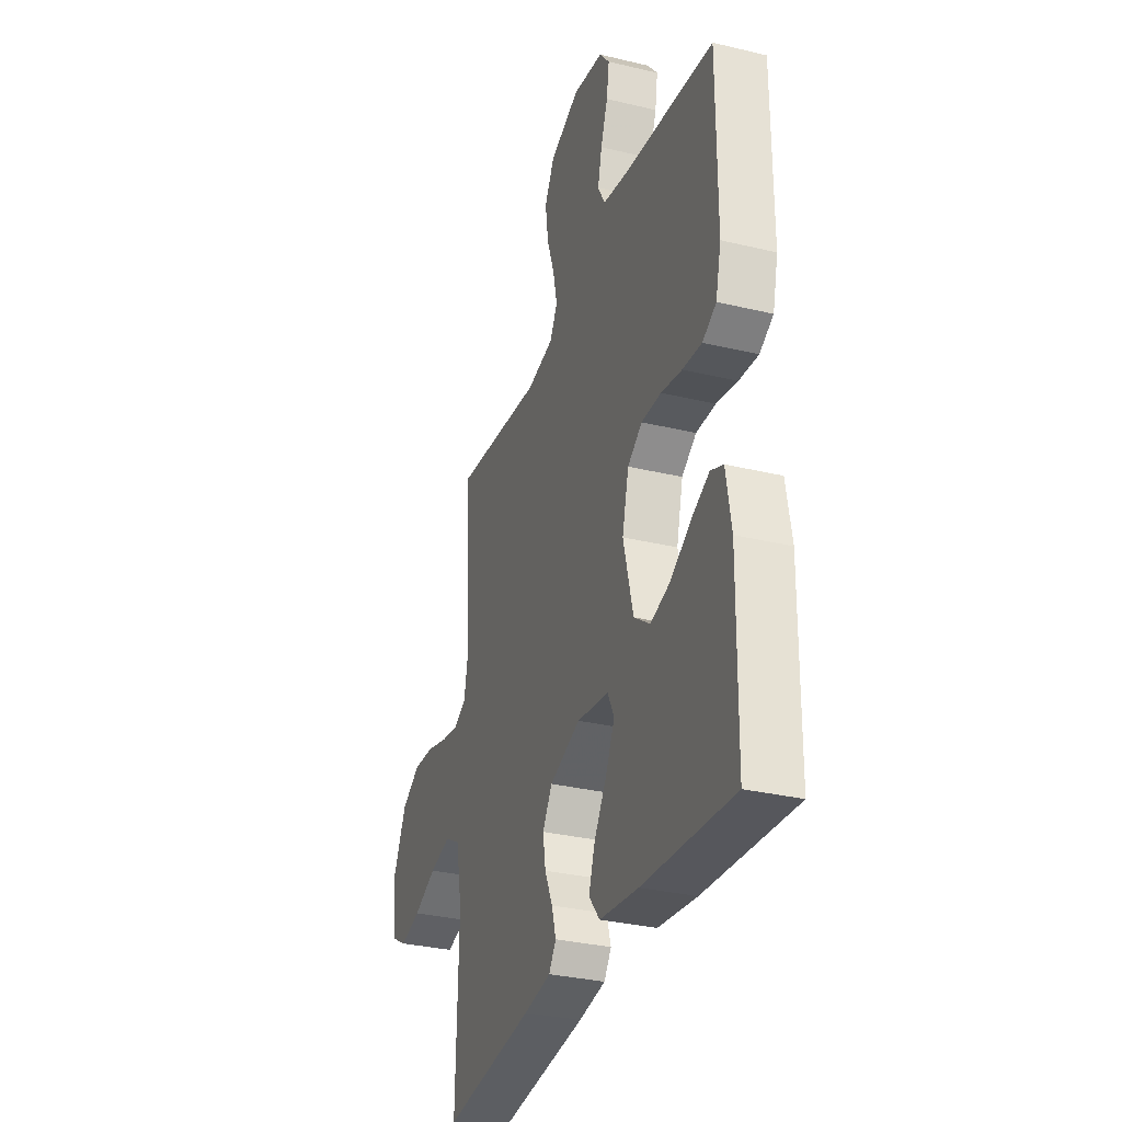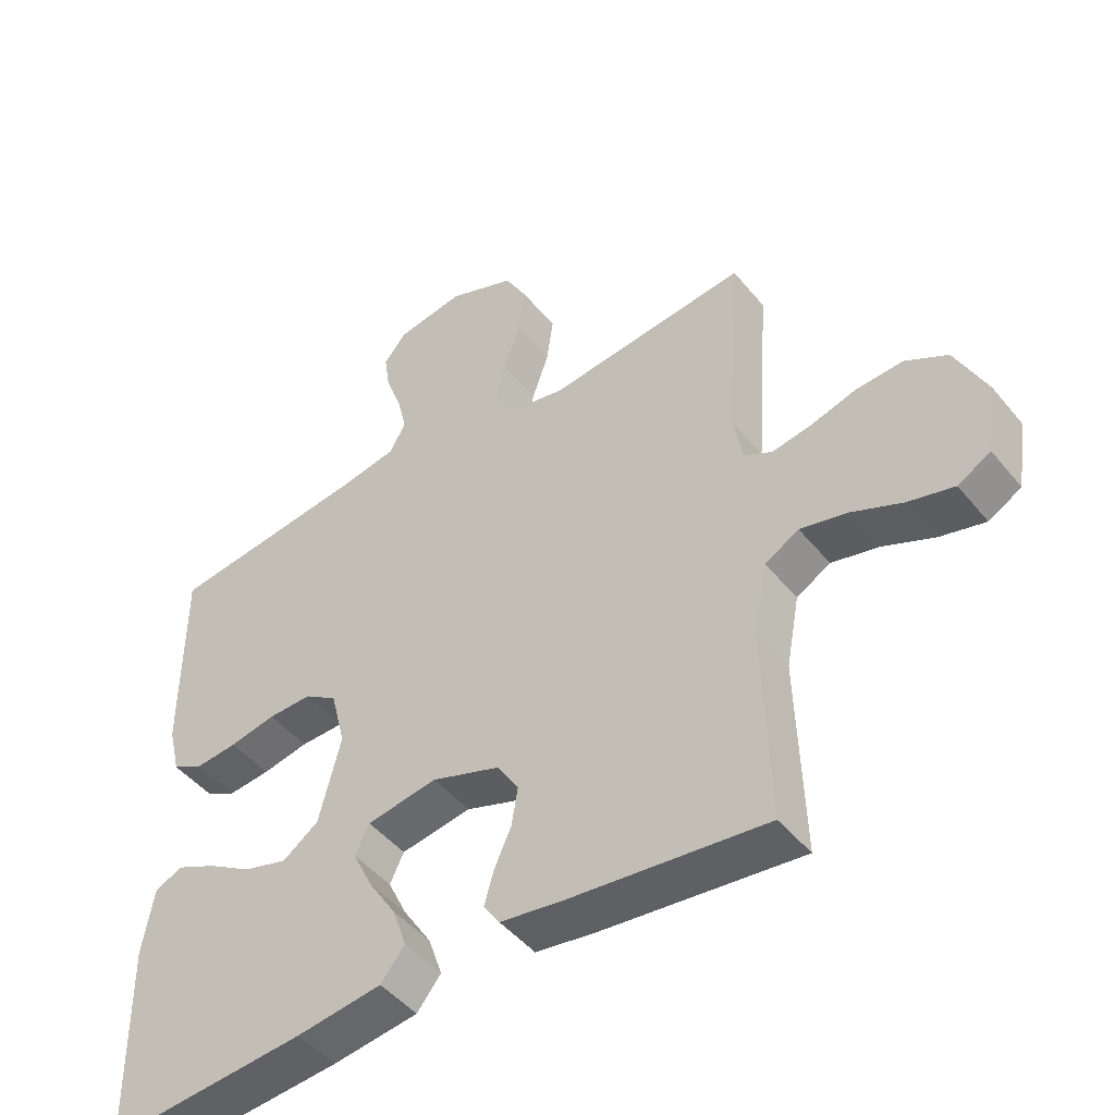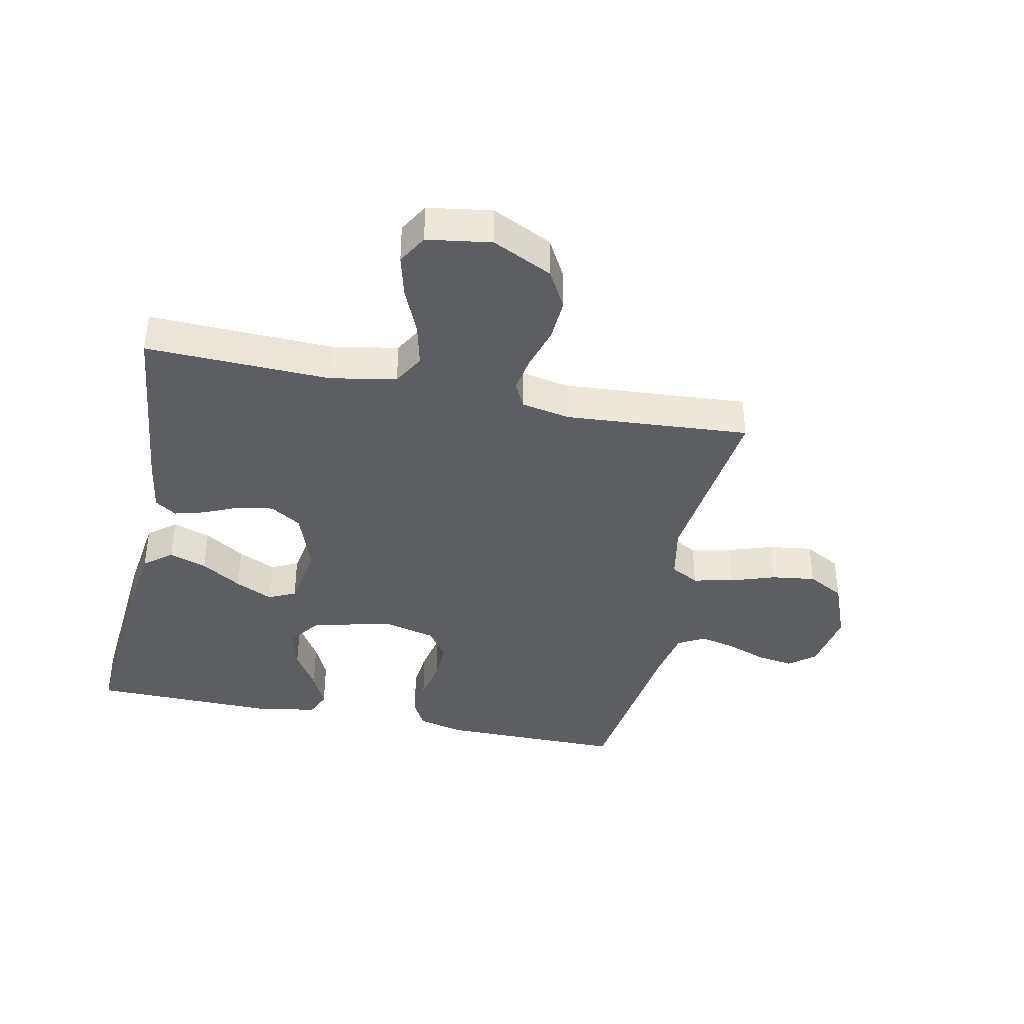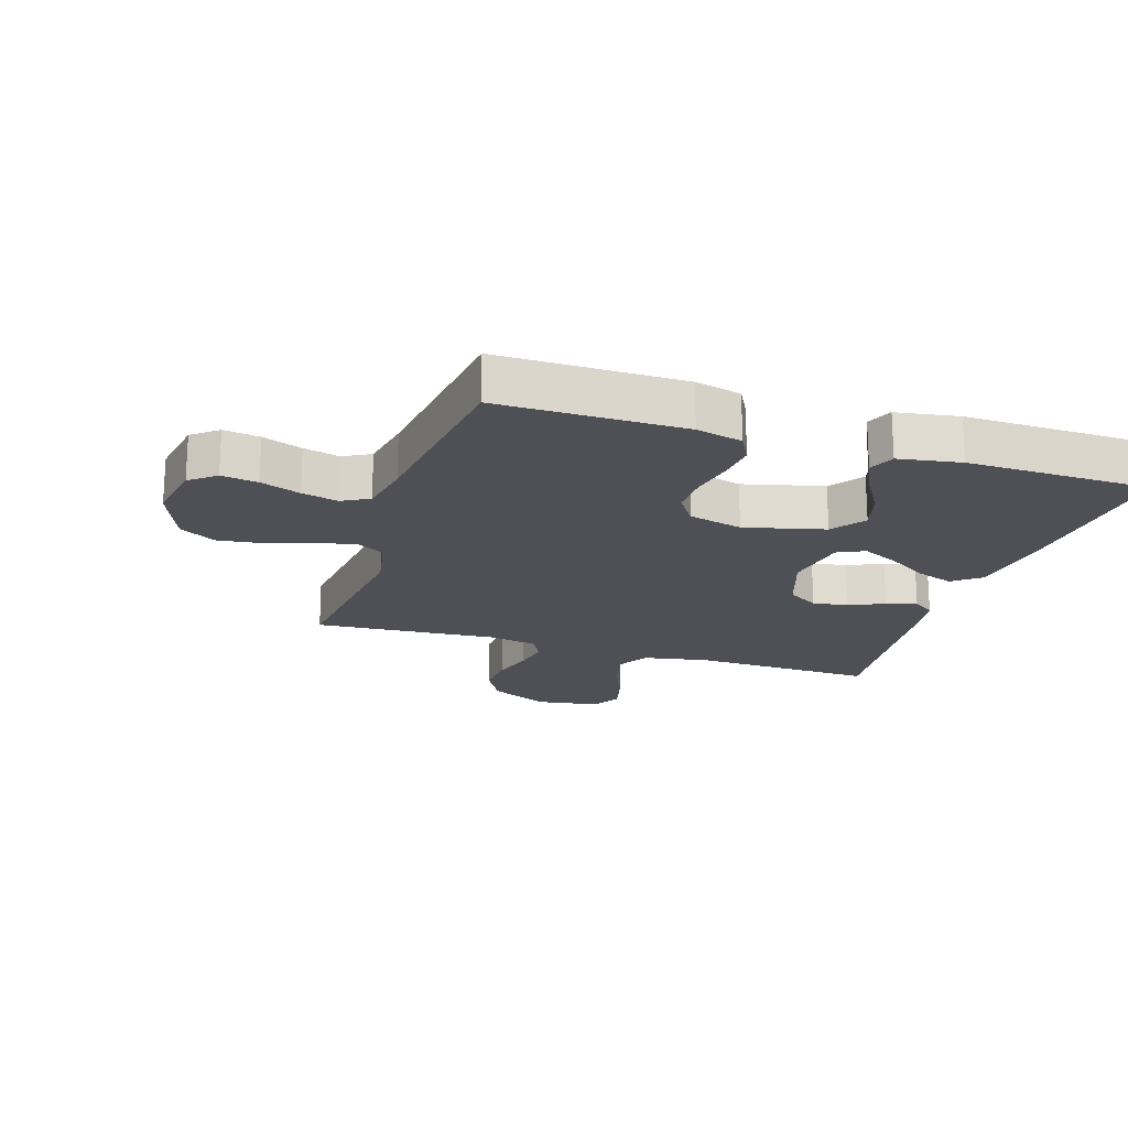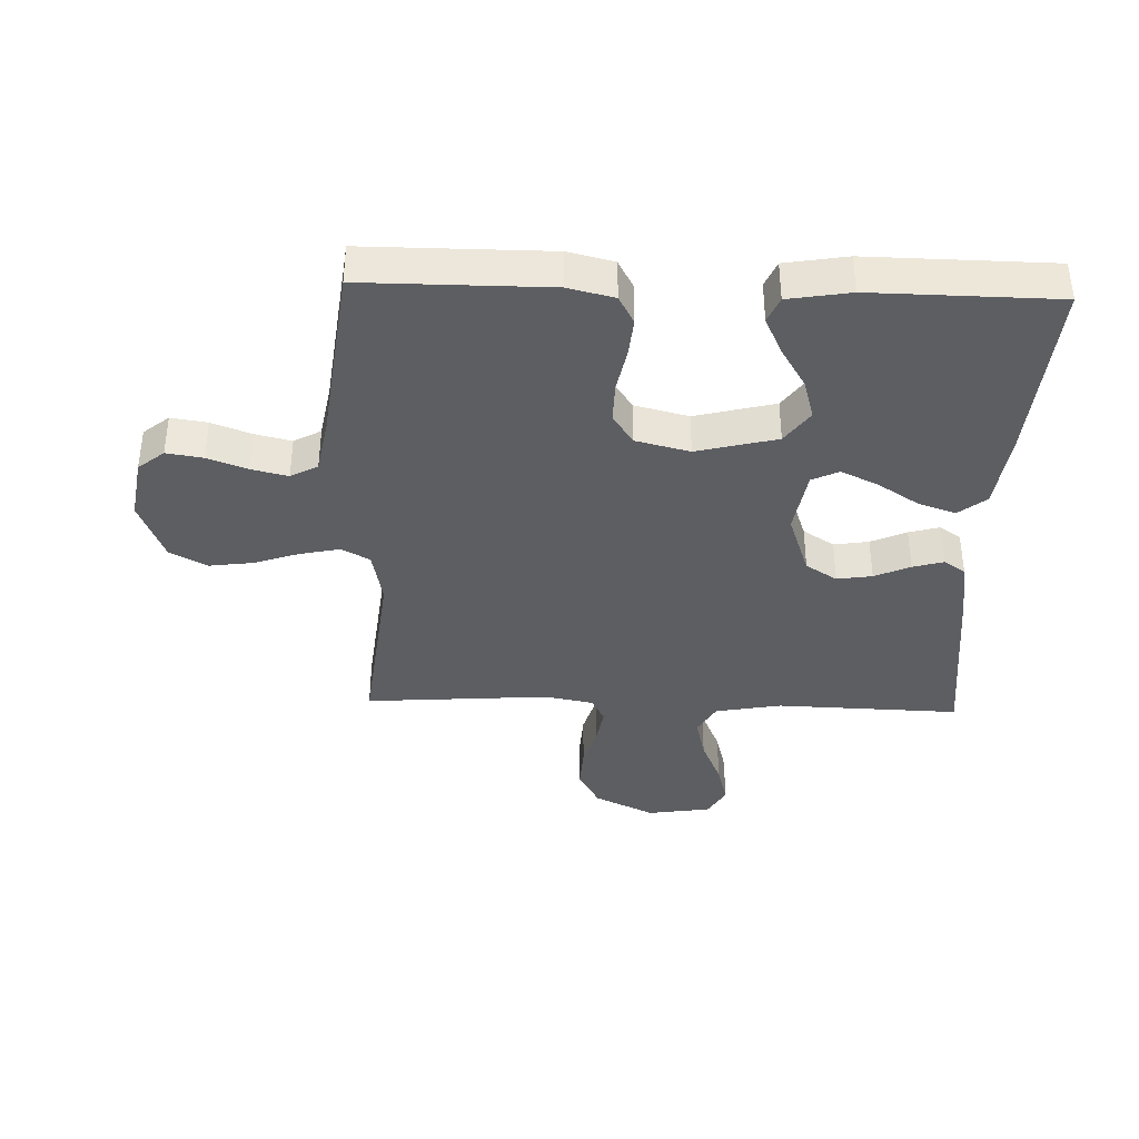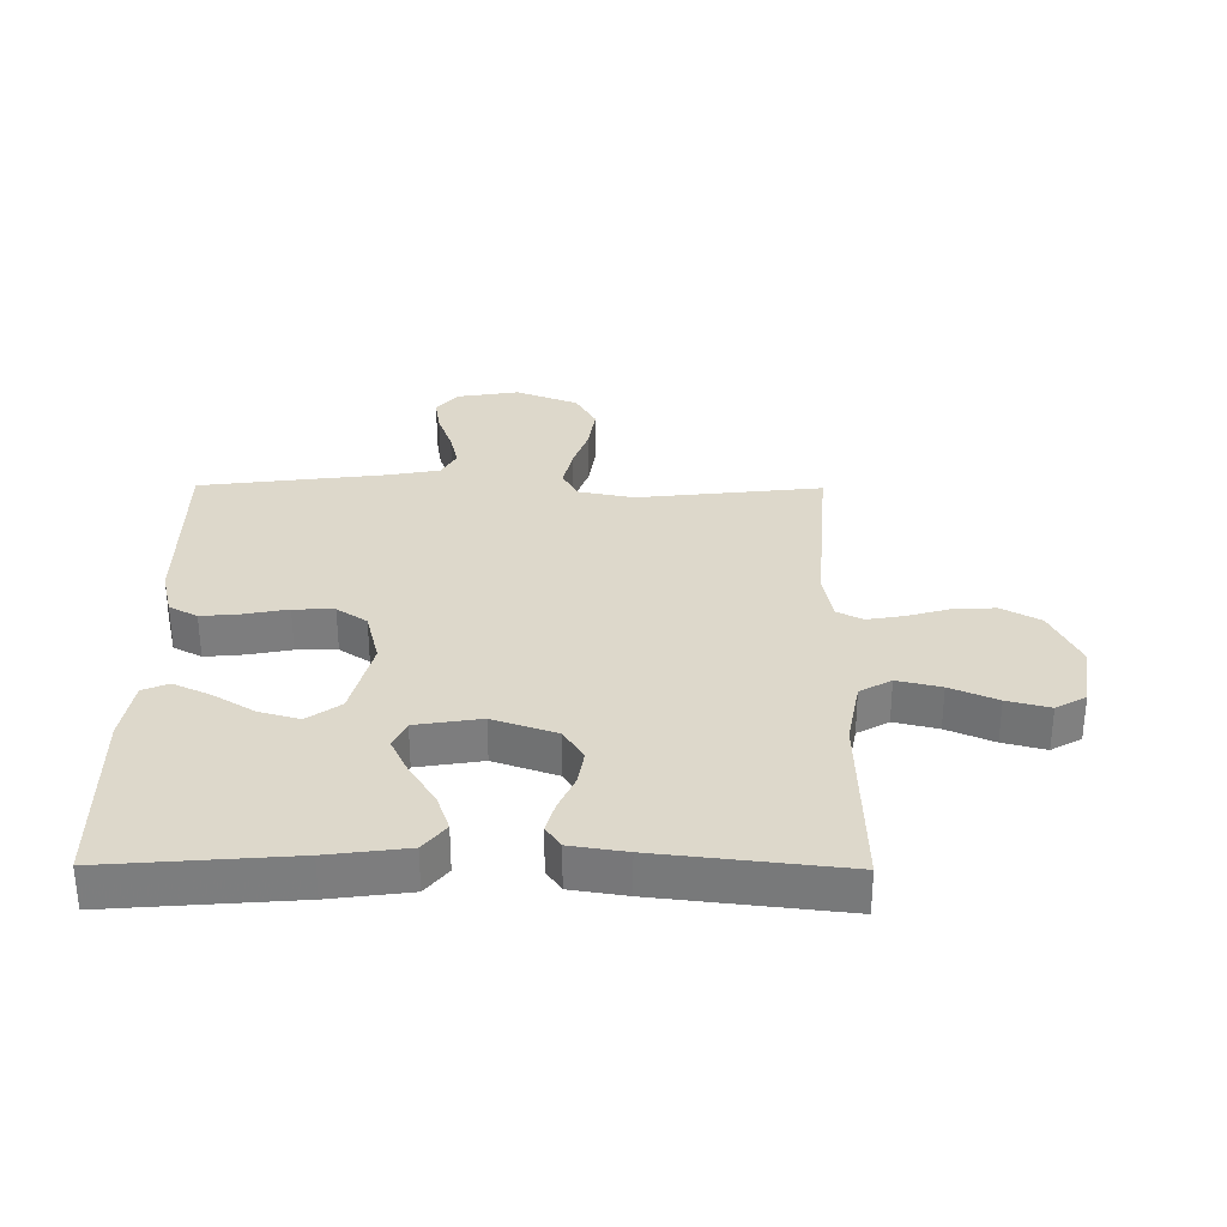
<metadata>
{"format":"obj","ext":"obj","renderer":"f3d","projection":"perspective","resolution":1024,"background":"white","views":[{"elev":-31.8,"azim":71.3,"up":"+Z"},{"elev":-47.1,"azim":-143.0,"up":"+Z"},{"elev":-38.7,"azim":-101.9,"up":"+Y"},{"elev":-19.3,"azim":72.1,"up":"+Y"},{"elev":-37.9,"azim":88.1,"up":"+Y"},{"elev":31.3,"azim":-179.5,"up":"+Y"}]}
</metadata>
<code>
v -0.5 0.07 0.5
v -0.2 0.07 0.466
v -0.11 0.07 0.484
v -0.085 0.07 0.53
v -0.099 0.07 0.595
v -0.124 0.07 0.668
v -0.134 0.07 0.74
v -0.101 0.07 0.8
v 0 0.07 0.84
v 0.102 0.07 0.823
v 0.136 0.07 0.781
v 0.127 0.07 0.722
v 0.103 0.07 0.657
v 0.089 0.07 0.598
v 0.113 0.07 0.554
v 0.2 0.07 0.538
v 0.5 0.07 0.5
v 0.5 0.07 0.2
v 0.482 0.07 0.125
v 0.436 0.07 0.1
v 0.372 0.07 0.106
v 0.302 0.07 0.12
v 0.236 0.07 0.121
v 0.187 0.07 0.088
v 0.165 0.07 0
v 0.198 0.07 -0.13
v 0.252 0.07 -0.169
v 0.318 0.07 -0.15
v 0.385 0.07 -0.109
v 0.445 0.07 -0.081
v 0.487 0.07 -0.099
v 0.504 0.07 -0.2
v 0.5 0.07 -0.5
v 0.2 0.07 -0.476
v 0.071 0.07 -0.459
v 0.035 0.07 -0.414
v 0.056 0.07 -0.353
v 0.098 0.07 -0.287
v 0.127 0.07 -0.226
v 0.106 0.07 -0.182
v 0 0.07 -0.165
v -0.103 0.07 -0.201
v -0.135 0.07 -0.252
v -0.126 0.07 -0.309
v -0.1 0.07 -0.367
v -0.086 0.07 -0.417
v -0.11 0.07 -0.452
v -0.2 0.07 -0.466
v -0.5 0.07 -0.5
v -0.491 0.07 -0.2
v -0.511 0.07 -0.093
v -0.562 0.07 -0.064
v -0.633 0.07 -0.081
v -0.709 0.07 -0.114
v -0.778 0.07 -0.132
v -0.827 0.07 -0.104
v -0.843 0.07 0
v -0.796 0.07 0.098
v -0.733 0.07 0.133
v -0.663 0.07 0.129
v -0.594 0.07 0.109
v -0.535 0.07 0.099
v -0.493 0.07 0.121
v -0.478 0.07 0.2
v -0.5 0 0.5
v -0.2 0 0.466
v -0.11 0 0.484
v -0.085 0 0.53
v -0.099 0 0.595
v -0.124 0 0.668
v -0.134 0 0.74
v -0.101 0 0.8
v 0 0 0.84
v 0.102 0 0.823
v 0.136 0 0.781
v 0.127 0 0.722
v 0.103 0 0.657
v 0.089 0 0.598
v 0.113 0 0.554
v 0.2 0 0.538
v 0.5 0 0.5
v 0.5 0 0.2
v 0.482 0 0.125
v 0.436 0 0.1
v 0.372 0 0.106
v 0.302 0 0.12
v 0.236 0 0.121
v 0.187 0 0.088
v 0.165 0 0
v 0.198 0 -0.13
v 0.252 0 -0.169
v 0.318 0 -0.15
v 0.385 0 -0.109
v 0.445 0 -0.081
v 0.487 0 -0.099
v 0.504 0 -0.2
v 0.5 0 -0.5
v 0.2 0 -0.476
v 0.071 0 -0.459
v 0.035 0 -0.414
v 0.056 0 -0.353
v 0.098 0 -0.287
v 0.127 0 -0.226
v 0.106 0 -0.182
v 0 0 -0.165
v -0.103 0 -0.201
v -0.135 0 -0.252
v -0.126 0 -0.309
v -0.1 0 -0.367
v -0.086 0 -0.417
v -0.11 0 -0.452
v -0.2 0 -0.466
v -0.5 0 -0.5
v -0.491 0 -0.2
v -0.511 0 -0.093
v -0.562 0 -0.064
v -0.633 0 -0.081
v -0.709 0 -0.114
v -0.778 0 -0.132
v -0.827 0 -0.104
v -0.843 0 0
v -0.796 0 0.098
v -0.733 0 0.133
v -0.663 0 0.129
v -0.594 0 0.109
v -0.535 0 0.099
v -0.493 0 0.121
v -0.478 0 0.2
f 59 60 61
f 58 59 61
f 57 58 61
f 56 57 61
f 55 56 61
f 54 55 61
f 53 54 61
f 52 53 61 62
f 51 52 62 63
f 48 49 50
f 47 48 50
f 46 47 50
f 45 46 50
f 44 45 50
f 51 63 64
f 50 51 64
f 44 50 64
f 43 44 64
f 36 37 38
f 35 36 38
f 34 35 38
f 33 34 38
f 32 33 38
f 31 32 38
f 30 31 38
f 29 30 38
f 28 29 38
f 27 28 38 39
f 26 27 39 40
f 20 21 22
f 19 20 22
f 18 19 22
f 17 18 22
f 16 17 22
f 15 16 22 23
f 14 15 23 24
f 11 12 13
f 10 11 13
f 9 10 13
f 8 9 13
f 7 8 13
f 6 7 13
f 5 6 13
f 4 5 13 14
f 14 24 25
f 4 14 25
f 3 4 25
f 64 1 2
f 43 64 2
f 42 43 2
f 26 40 41
f 25 26 41
f 25 41 42
f 3 25 42
f 2 3 42
f 125 124 123
f 125 123 122
f 125 122 121
f 125 121 120
f 125 120 119
f 125 119 118
f 125 118 117
f 126 125 117 116
f 127 126 116 115
f 114 113 112
f 114 112 111
f 114 111 110
f 114 110 109
f 114 109 108
f 128 127 115
f 128 115 114
f 128 114 108
f 128 108 107
f 102 101 100
f 102 100 99
f 102 99 98
f 102 98 97
f 102 97 96
f 102 96 95
f 102 95 94
f 102 94 93
f 102 93 92
f 103 102 92 91
f 104 103 91 90
f 86 85 84
f 86 84 83
f 86 83 82
f 86 82 81
f 86 81 80
f 87 86 80 79
f 88 87 79 78
f 77 76 75
f 77 75 74
f 77 74 73
f 77 73 72
f 77 72 71
f 77 71 70
f 77 70 69
f 78 77 69 68
f 89 88 78
f 89 78 68
f 89 68 67
f 66 65 128
f 66 128 107
f 66 107 106
f 105 104 90
f 105 90 89
f 106 105 89
f 106 89 67
f 106 67 66
f 1 65 66 2
f 2 66 67 3
f 3 67 68 4
f 4 68 69 5
f 5 69 70 6
f 6 70 71 7
f 7 71 72 8
f 8 72 73 9
f 9 73 74 10
f 10 74 75 11
f 11 75 76 12
f 12 76 77 13
f 13 77 78 14
f 14 78 79 15
f 15 79 80 16
f 16 80 81 17
f 17 81 82 18
f 18 82 83 19
f 19 83 84 20
f 20 84 85 21
f 21 85 86 22
f 22 86 87 23
f 23 87 88 24
f 24 88 89 25
f 25 89 90 26
f 26 90 91 27
f 27 91 92 28
f 28 92 93 29
f 29 93 94 30
f 30 94 95 31
f 31 95 96 32
f 32 96 97 33
f 33 97 98 34
f 34 98 99 35
f 35 99 100 36
f 36 100 101 37
f 37 101 102 38
f 38 102 103 39
f 39 103 104 40
f 40 104 105 41
f 41 105 106 42
f 42 106 107 43
f 43 107 108 44
f 44 108 109 45
f 45 109 110 46
f 46 110 111 47
f 47 111 112 48
f 48 112 113 49
f 49 113 114 50
f 50 114 115 51
f 51 115 116 52
f 52 116 117 53
f 53 117 118 54
f 54 118 119 55
f 55 119 120 56
f 56 120 121 57
f 57 121 122 58
f 58 122 123 59
f 59 123 124 60
f 60 124 125 61
f 61 125 126 62
f 62 126 127 63
f 63 127 128 64
f 64 128 65 1

</code>
